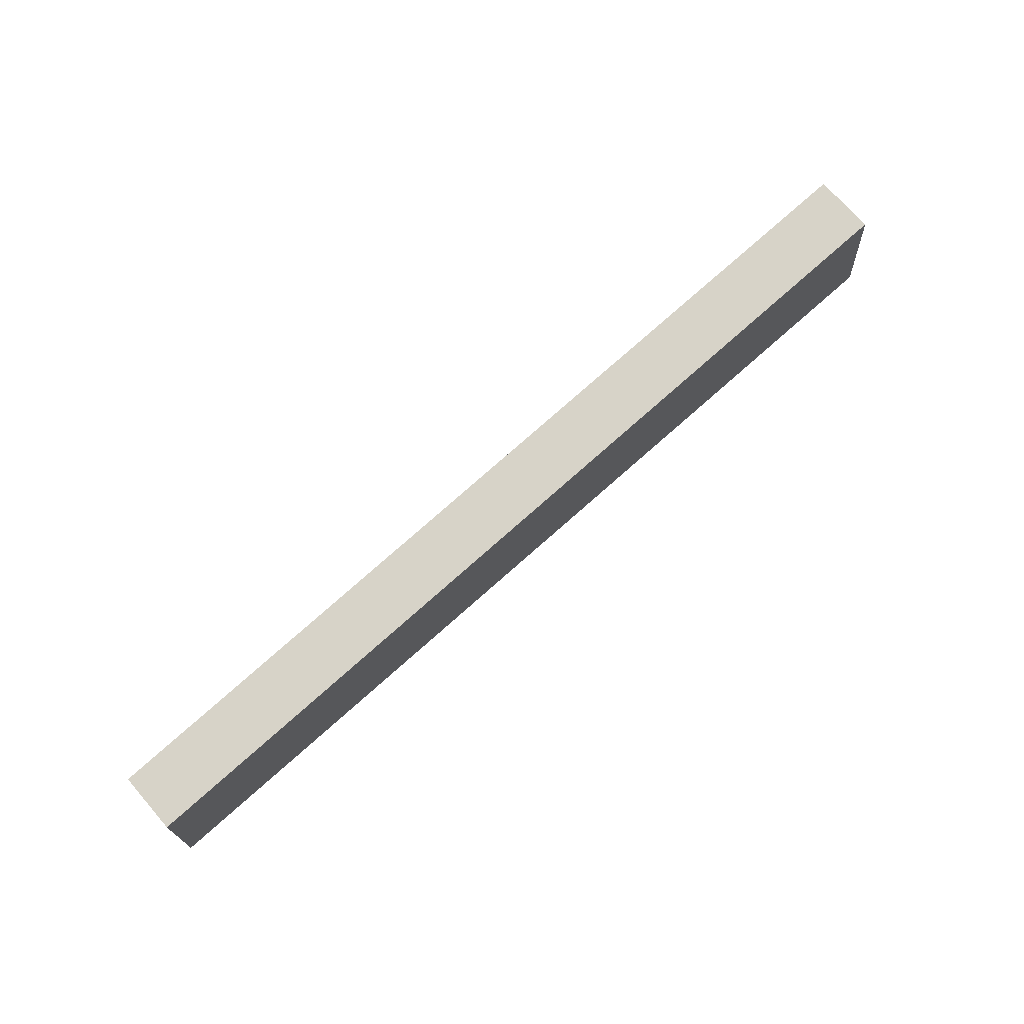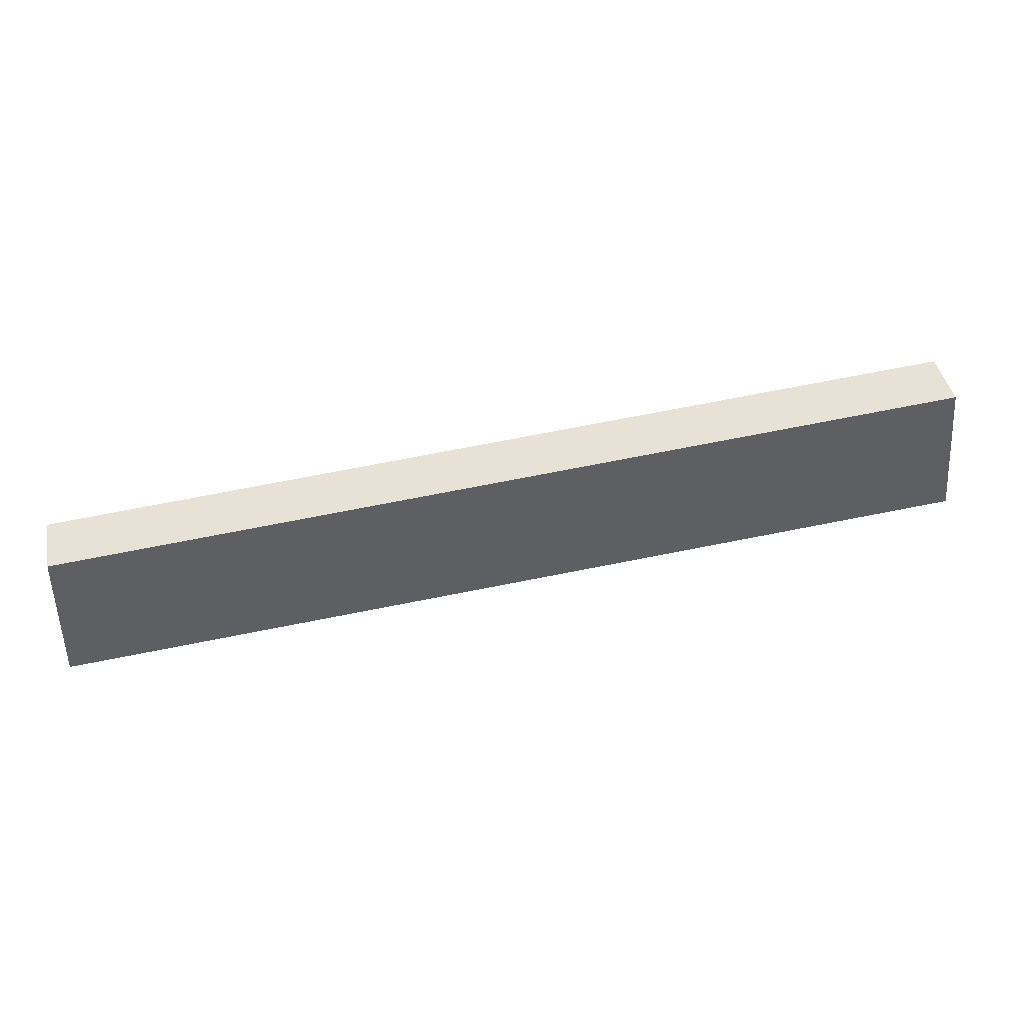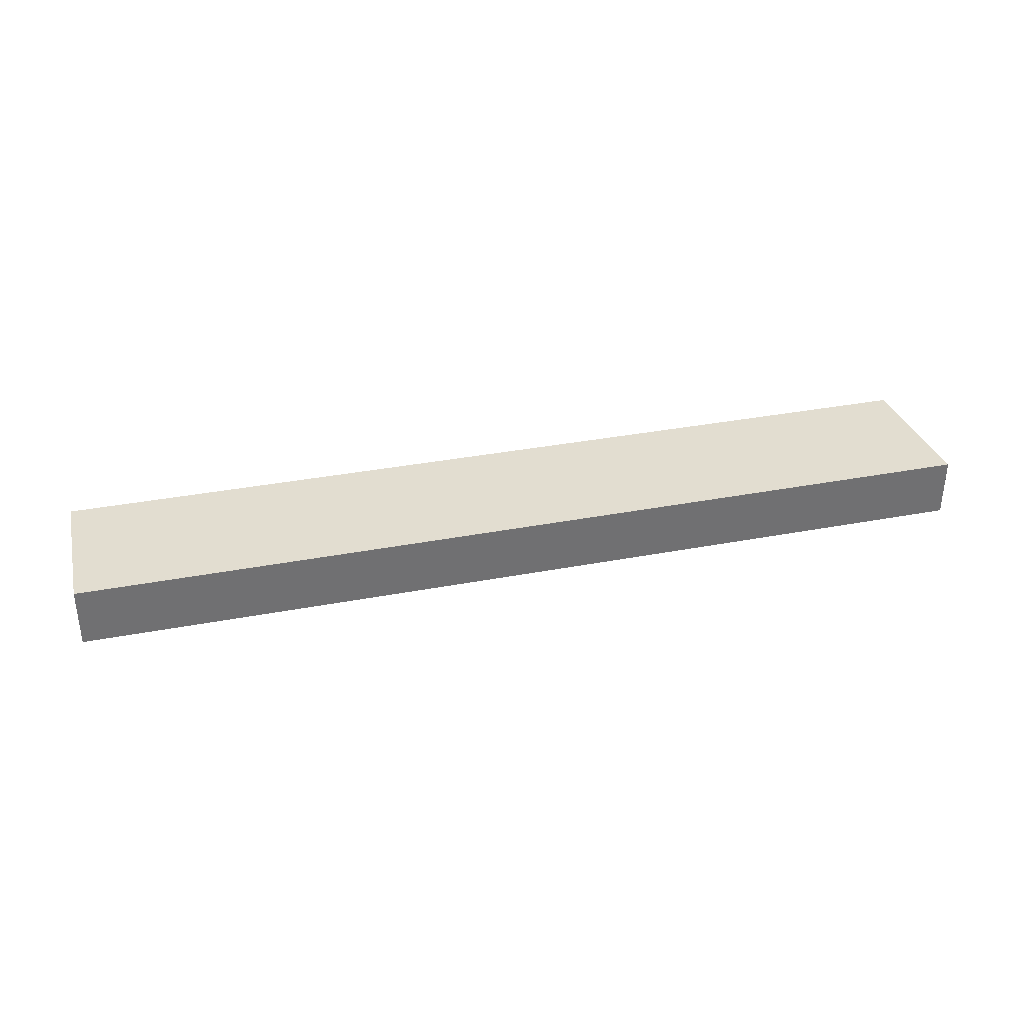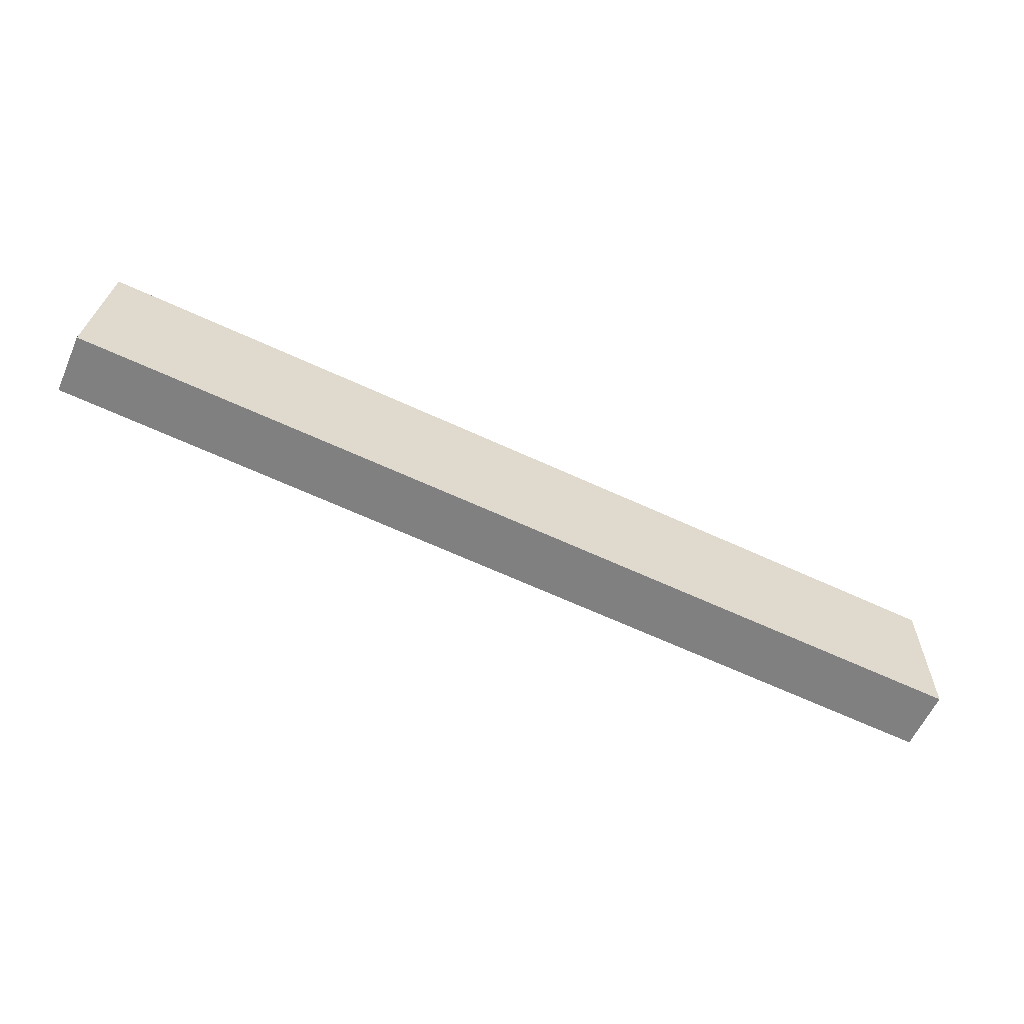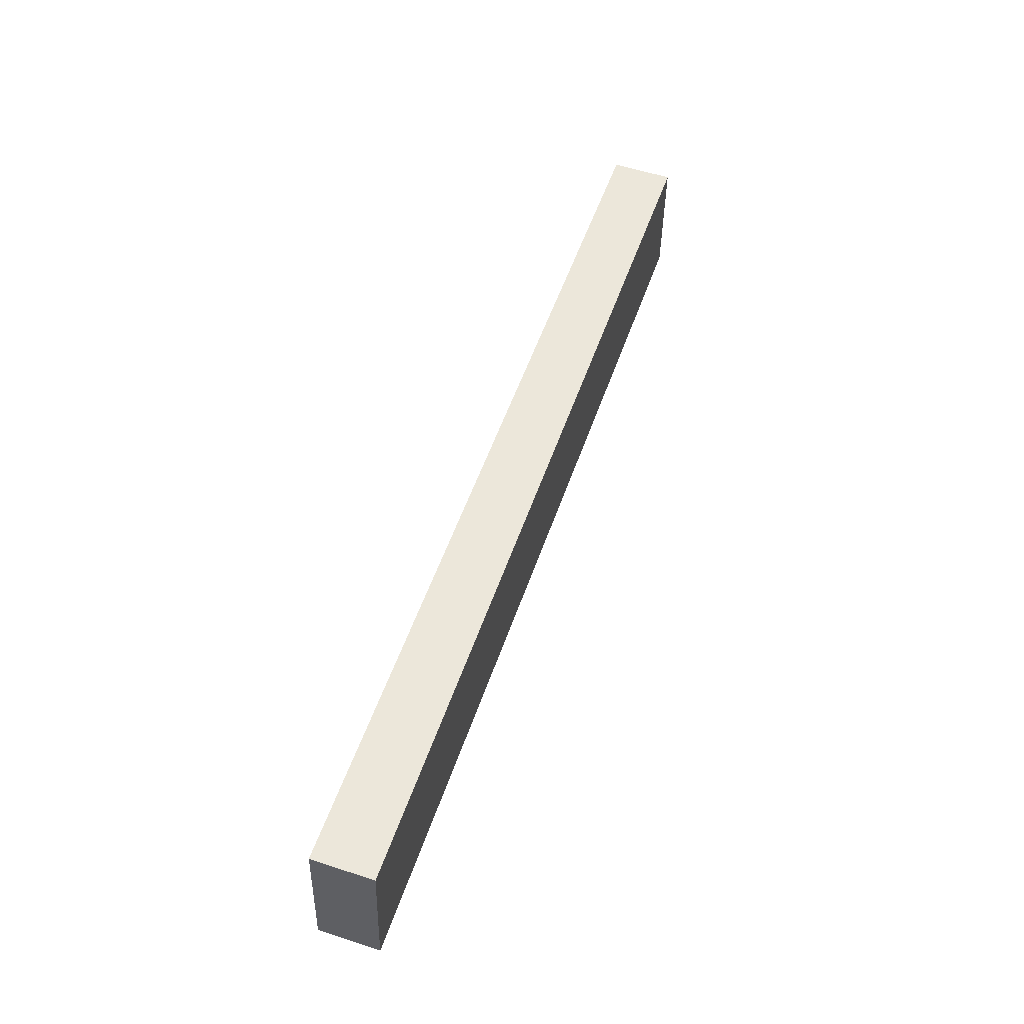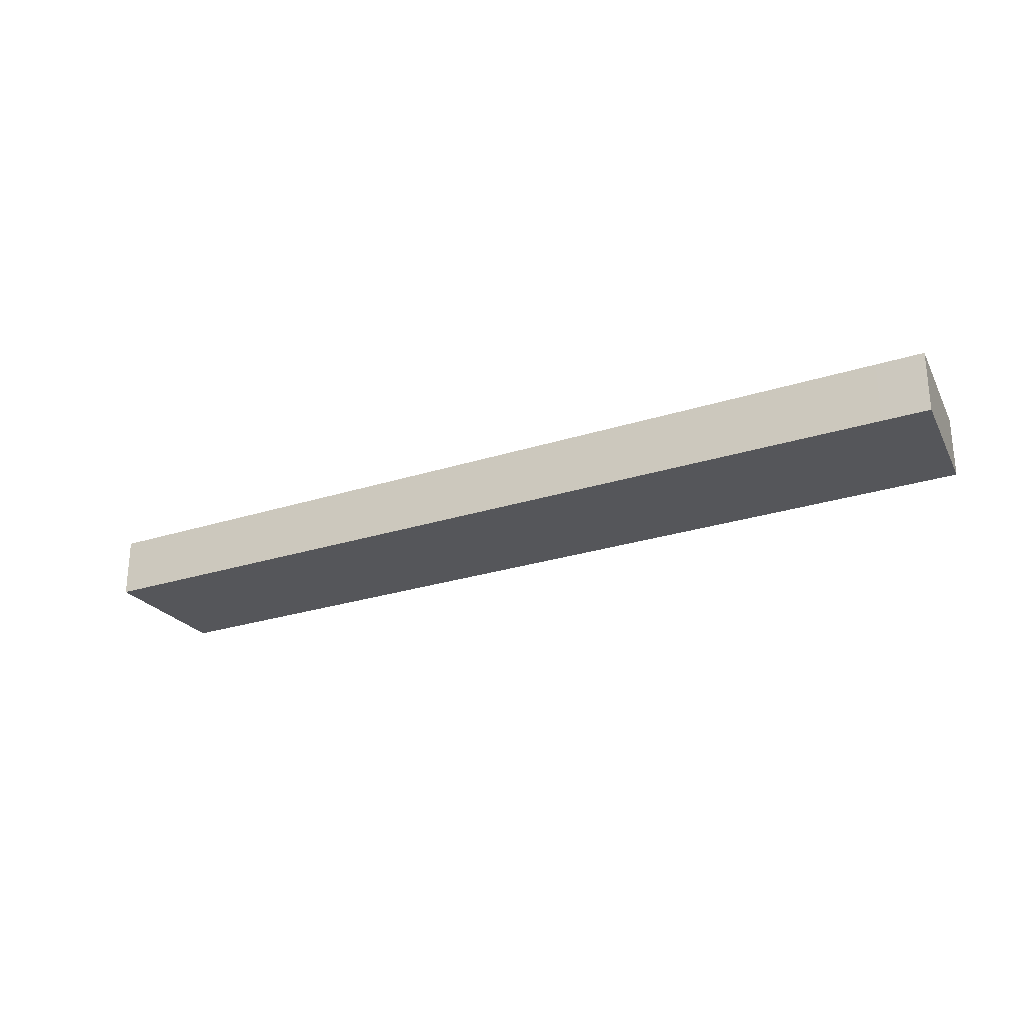
<metadata>
{"format":"obj","ext":"obj","renderer":"f3d","projection":"perspective","resolution":1024,"background":"white","views":[{"elev":72.0,"azim":-41.1,"up":"+Z"},{"elev":42.1,"azim":-10.9,"up":"+Z"},{"elev":35.3,"azim":161.5,"up":"+Y"},{"elev":-58.9,"azim":156.2,"up":"+Z"},{"elev":57.7,"azim":108.7,"up":"+Z"},{"elev":-25.9,"azim":-157.1,"up":"+Y"}]}
</metadata>
<code>
v  0.04 2.65 3.678
v  0.386 2.65 0.028
v  0 2.65 1.623e-16
v  2.03 2.65 0.149
v  40.4 2.65 3.037
v  39.84 2.65 8.899
v  0.066 2.65 6.149
v  39.81 2.65 9.248
v  0 0 0
v  0.386 -1.715e-18 0.028
v  2.03 -9.124e-18 0.149
v  40.4 -1.86e-16 3.037
v  0.04 -2.252e-16 3.678
v  0.066 -3.765e-16 6.149
v  39.81 -5.663e-16 9.248
v  39.84 -5.449e-16 8.899
g defaultobject
f 1 2 3
f 2 1 4
f 4 1 5
f 5 1 6
f 6 1 7
f 6 7 8
f 2 9 3
f 9 2 10
f 10 2 4
f 10 4 11
f 11 4 5
f 11 5 12
f 9 1 3
f 1 9 13
f 1 13 7
f 7 13 14
f 14 8 7
f 8 14 15
f 15 6 8
f 6 15 5
f 5 15 12
f 12 15 16
f 10 13 9
f 13 10 11
f 13 11 14
f 14 11 15
f 15 11 16
f 16 11 12

</code>
